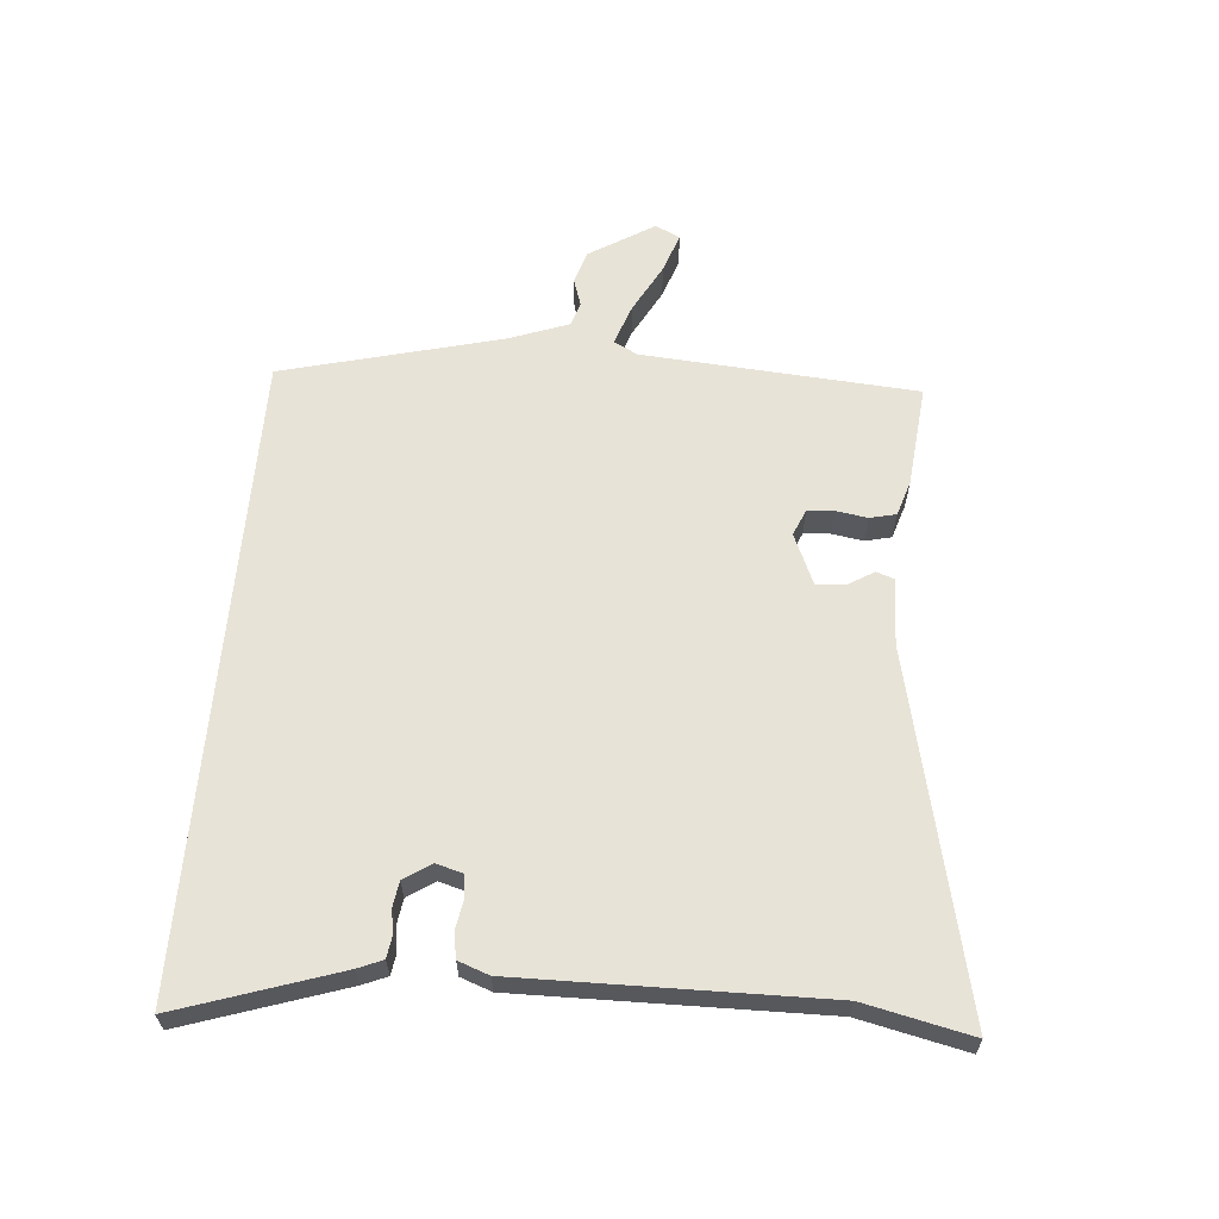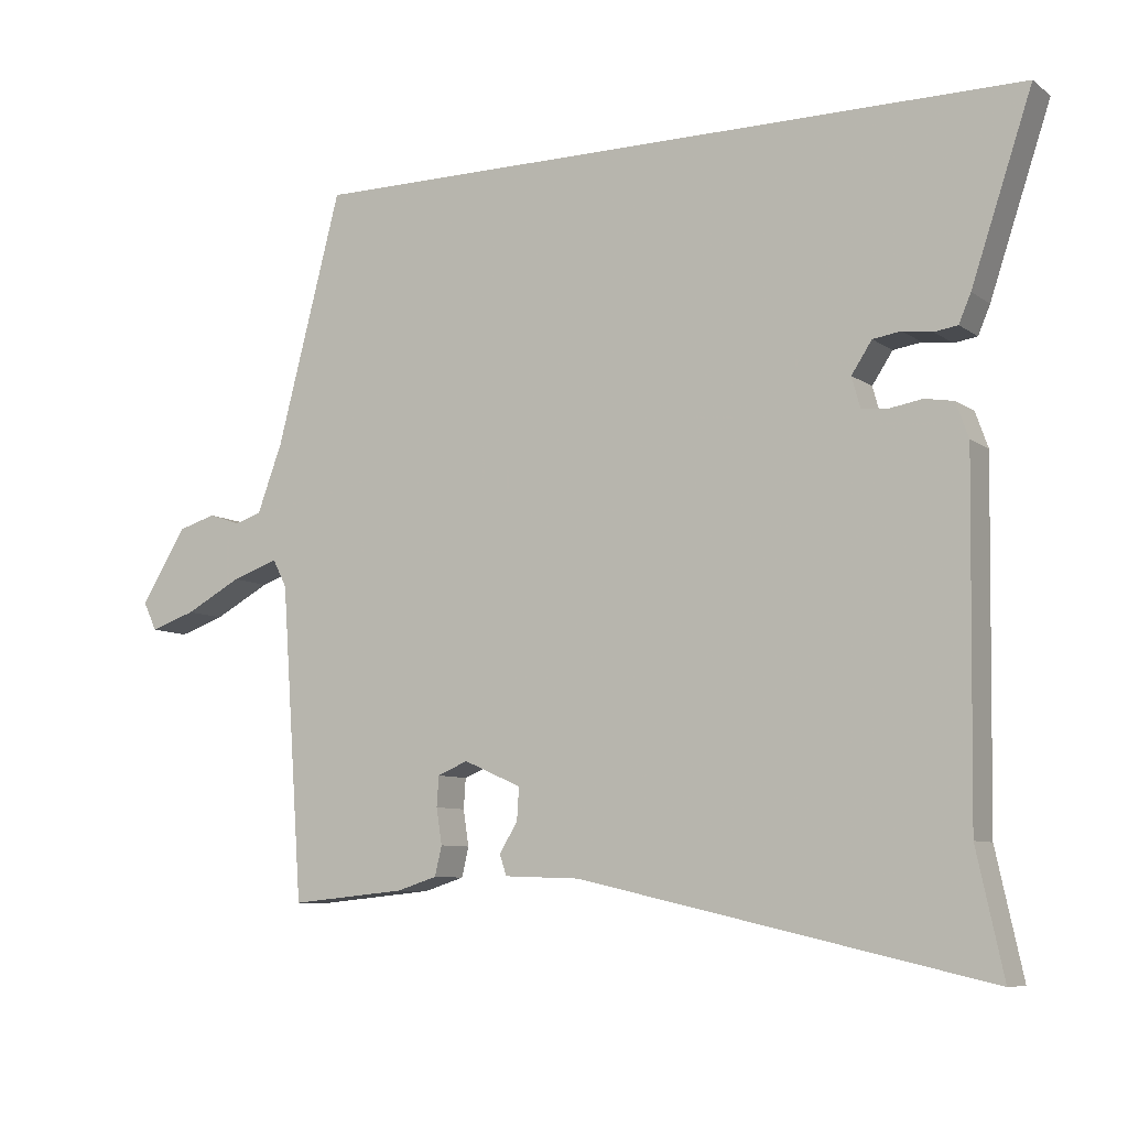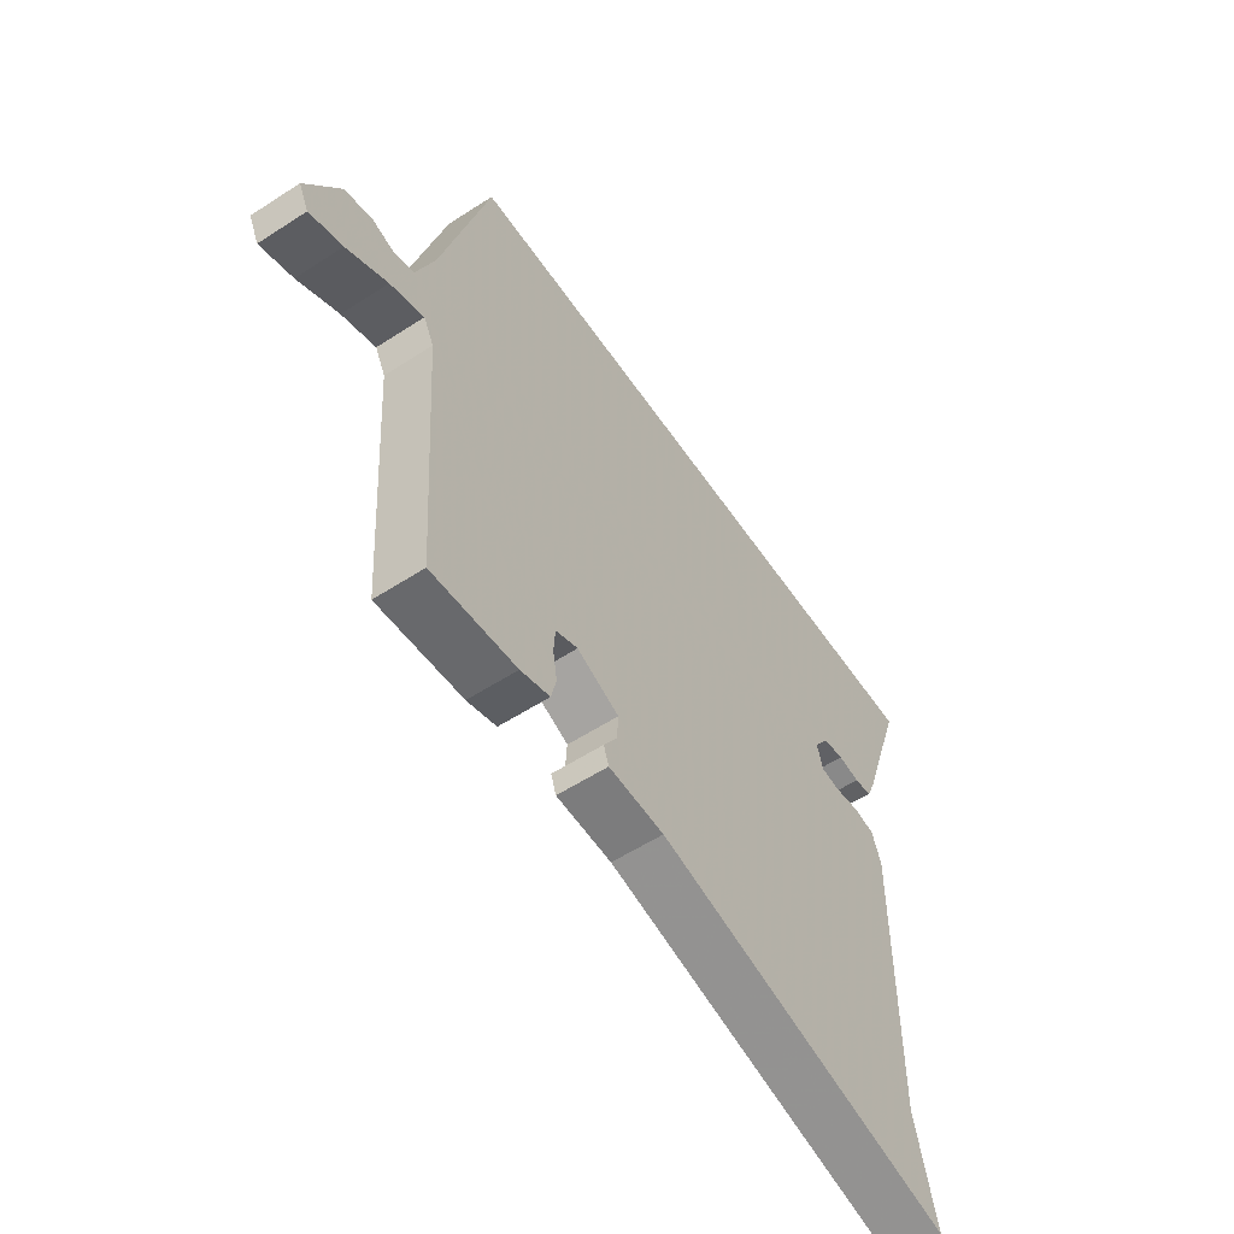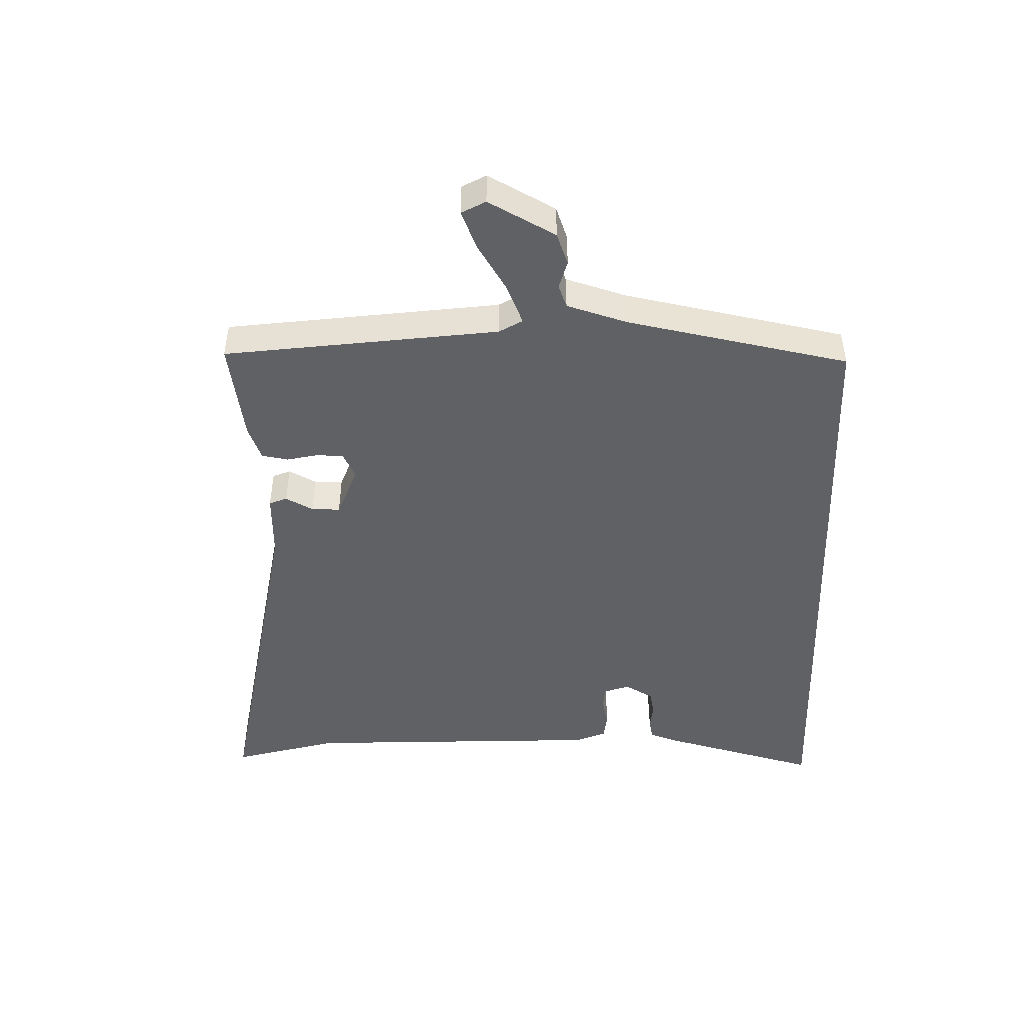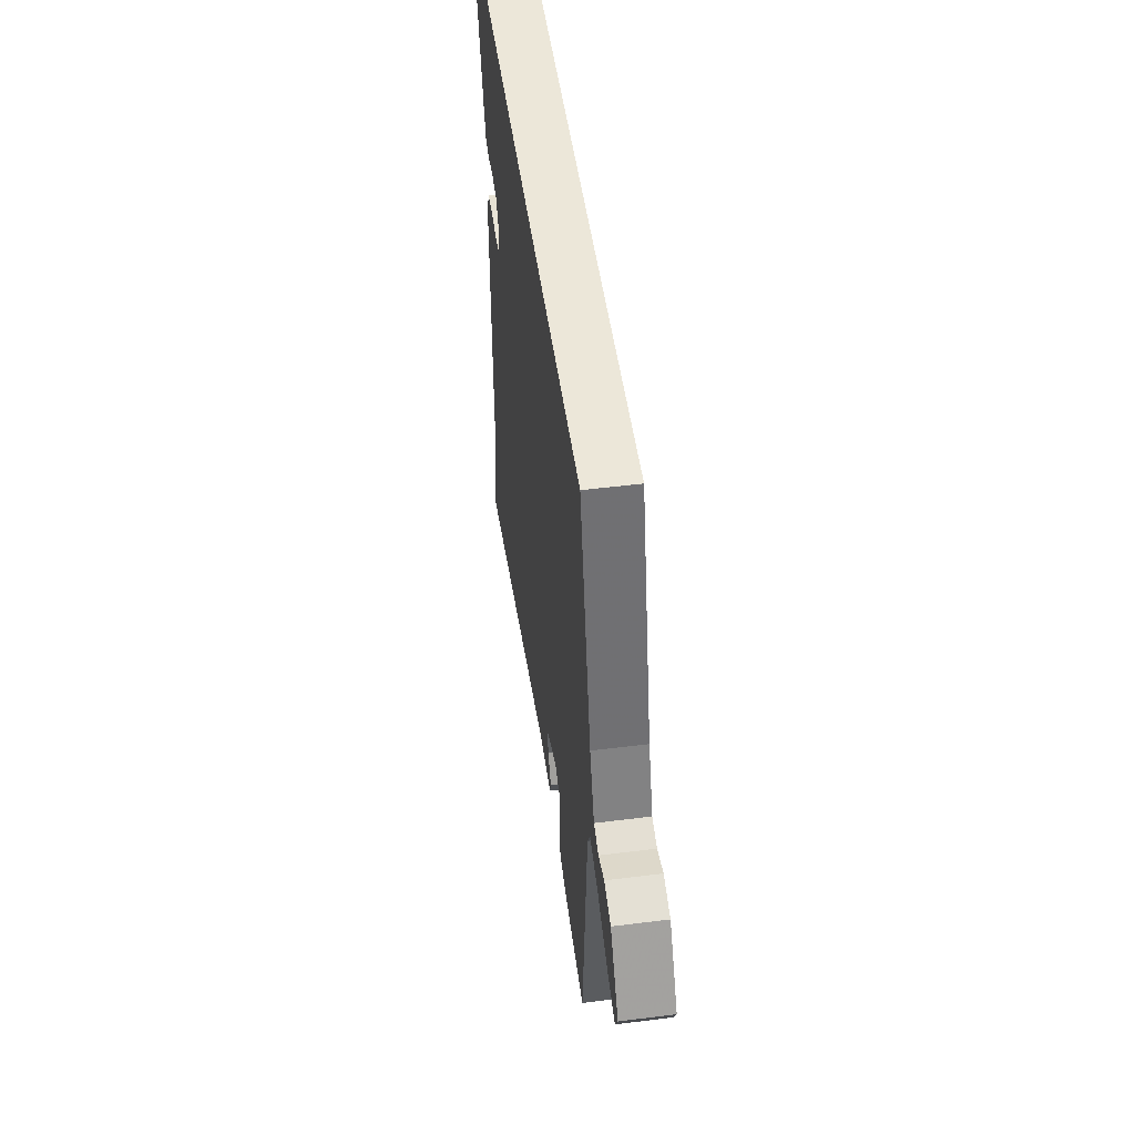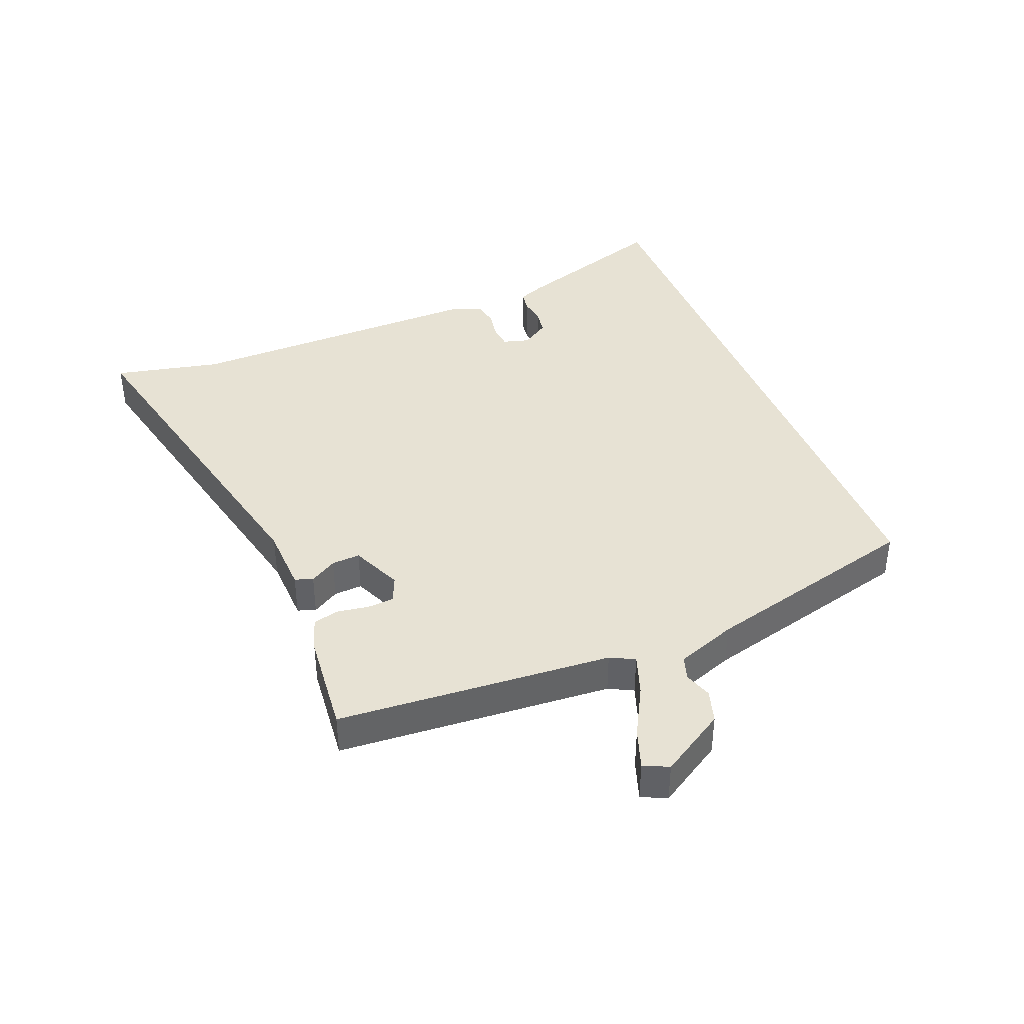
<metadata>
{"format":"obj","ext":"obj","renderer":"f3d","projection":"perspective","resolution":1024,"background":"white","views":[{"elev":62.3,"azim":94.9,"up":"+Y"},{"elev":-8.0,"azim":29.0,"up":"+Z"},{"elev":-57.1,"azim":-56.0,"up":"+Z"},{"elev":-46.3,"azim":-88.1,"up":"+Y"},{"elev":50.1,"azim":-97.9,"up":"+Z"},{"elev":39.8,"azim":-111.8,"up":"+Y"}]}
</metadata>
<code>
v 0.584 0.07 0.5
v 0.498 0.07 0.242
v 0.481 0.07 0.202
v 0.448 0.07 0.197
v 0.406 0.07 0.203
v 0.366 0.07 0.197
v 0.337 0.07 0.153
v 0.349 0.07 0.11
v 0.386 0.07 0.106
v 0.433 0.07 0.114
v 0.474 0.07 0.107
v 0.492 0.07 0.057
v 0.485 0.07 -0.433
v 0.523 0.07 -0.606
v -0.057 0.07 -0.474
v -0.165 0.07 -0.47
v -0.175 0.07 -0.441
v -0.149 0.07 -0.398
v -0.146 0.07 -0.352
v -0.228 0.07 -0.316
v -0.271 0.07 -0.334
v -0.274 0.07 -0.377
v -0.266 0.07 -0.428
v -0.276 0.07 -0.47
v -0.333 0.07 -0.488
v -0.498 0.07 -0.504
v -0.529 0.07 -0.06
v -0.549 0.07 -0.021
v -0.615 0.07 -0.044
v -0.695 0.07 -0.087
v -0.759 0.07 -0.109
v -0.778 0.07 -0.069
v -0.713 0.07 0.036
v -0.66 0.07 0.052
v -0.615 0.07 0.037
v -0.577 0.07 0.049
v -0.541 0.07 0.146
v -0.449 0.07 0.5
v 0.584 0 0.5
v 0.498 0 0.242
v 0.481 0 0.202
v 0.448 0 0.197
v 0.406 0 0.203
v 0.366 0 0.197
v 0.337 0 0.153
v 0.349 0 0.11
v 0.386 0 0.106
v 0.433 0 0.114
v 0.474 0 0.107
v 0.492 0 0.057
v 0.485 0 -0.433
v 0.523 0 -0.606
v -0.057 0 -0.474
v -0.165 0 -0.47
v -0.175 0 -0.441
v -0.149 0 -0.398
v -0.146 0 -0.352
v -0.228 0 -0.316
v -0.271 0 -0.334
v -0.274 0 -0.377
v -0.266 0 -0.428
v -0.276 0 -0.47
v -0.333 0 -0.488
v -0.498 0 -0.504
v -0.529 0 -0.06
v -0.549 0 -0.021
v -0.615 0 -0.044
v -0.695 0 -0.087
v -0.759 0 -0.109
v -0.778 0 -0.069
v -0.713 0 0.036
v -0.66 0 0.052
v -0.615 0 0.037
v -0.577 0 0.049
v -0.541 0 0.146
v -0.449 0 0.5
f 37 38 1 2
f 36 37 2
f 35 36 2
f 33 34 35
f 32 33 35
f 31 32 35
f 30 31 35
f 29 30 35
f 28 29 35
f 28 35 2
f 27 28 2
f 25 26 27
f 24 25 27
f 23 24 27
f 22 23 27
f 21 22 27
f 20 21 27
f 19 20 27
f 15 16 17 18
f 15 18 19
f 14 15 19
f 13 14 19
f 13 19 27
f 12 13 27
f 11 12 27
f 10 11 27
f 9 10 27
f 2 3 4 5
f 2 5 6
f 27 2 6
f 8 9 27
f 7 8 27
f 6 7 27
f 40 39 76 75
f 40 75 74
f 40 74 73
f 73 72 71
f 73 71 70
f 73 70 69
f 73 69 68
f 73 68 67
f 73 67 66
f 40 73 66
f 40 66 65
f 65 64 63
f 65 63 62
f 65 62 61
f 65 61 60
f 65 60 59
f 65 59 58
f 65 58 57
f 56 55 54 53
f 57 56 53
f 57 53 52
f 57 52 51
f 65 57 51
f 65 51 50
f 65 50 49
f 65 49 48
f 65 48 47
f 43 42 41 40
f 44 43 40
f 44 40 65
f 65 47 46
f 65 46 45
f 65 45 44
f 1 39 40 2
f 2 40 41 3
f 3 41 42 4
f 4 42 43 5
f 5 43 44 6
f 6 44 45 7
f 7 45 46 8
f 8 46 47 9
f 9 47 48 10
f 10 48 49 11
f 11 49 50 12
f 12 50 51 13
f 13 51 52 14
f 14 52 53 15
f 15 53 54 16
f 16 54 55 17
f 17 55 56 18
f 18 56 57 19
f 19 57 58 20
f 20 58 59 21
f 21 59 60 22
f 22 60 61 23
f 23 61 62 24
f 24 62 63 25
f 25 63 64 26
f 26 64 65 27
f 27 65 66 28
f 28 66 67 29
f 29 67 68 30
f 30 68 69 31
f 31 69 70 32
f 32 70 71 33
f 33 71 72 34
f 34 72 73 35
f 35 73 74 36
f 36 74 75 37
f 37 75 76 38
f 38 76 39 1

</code>
